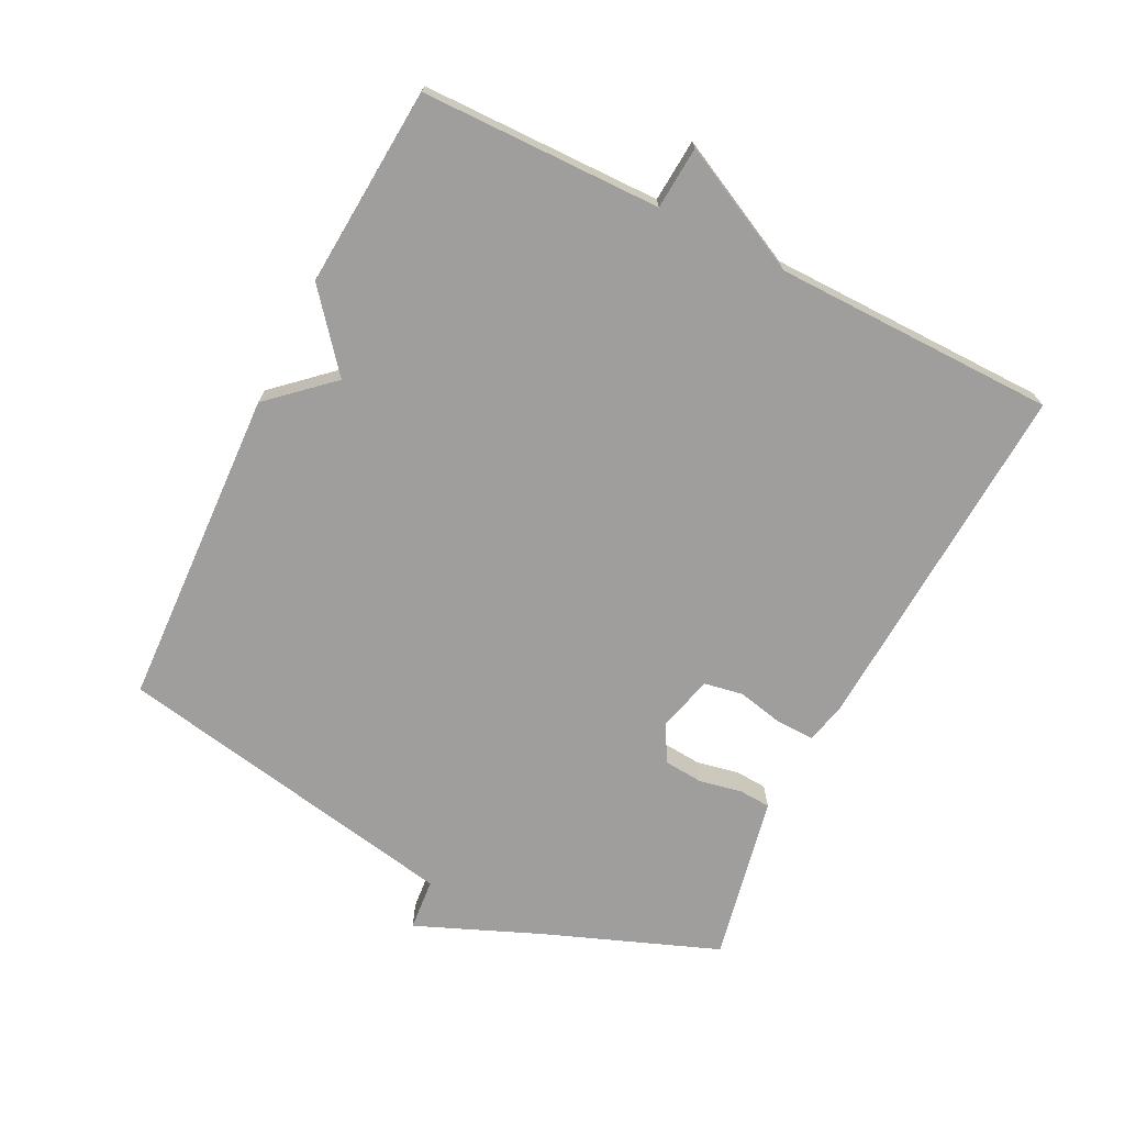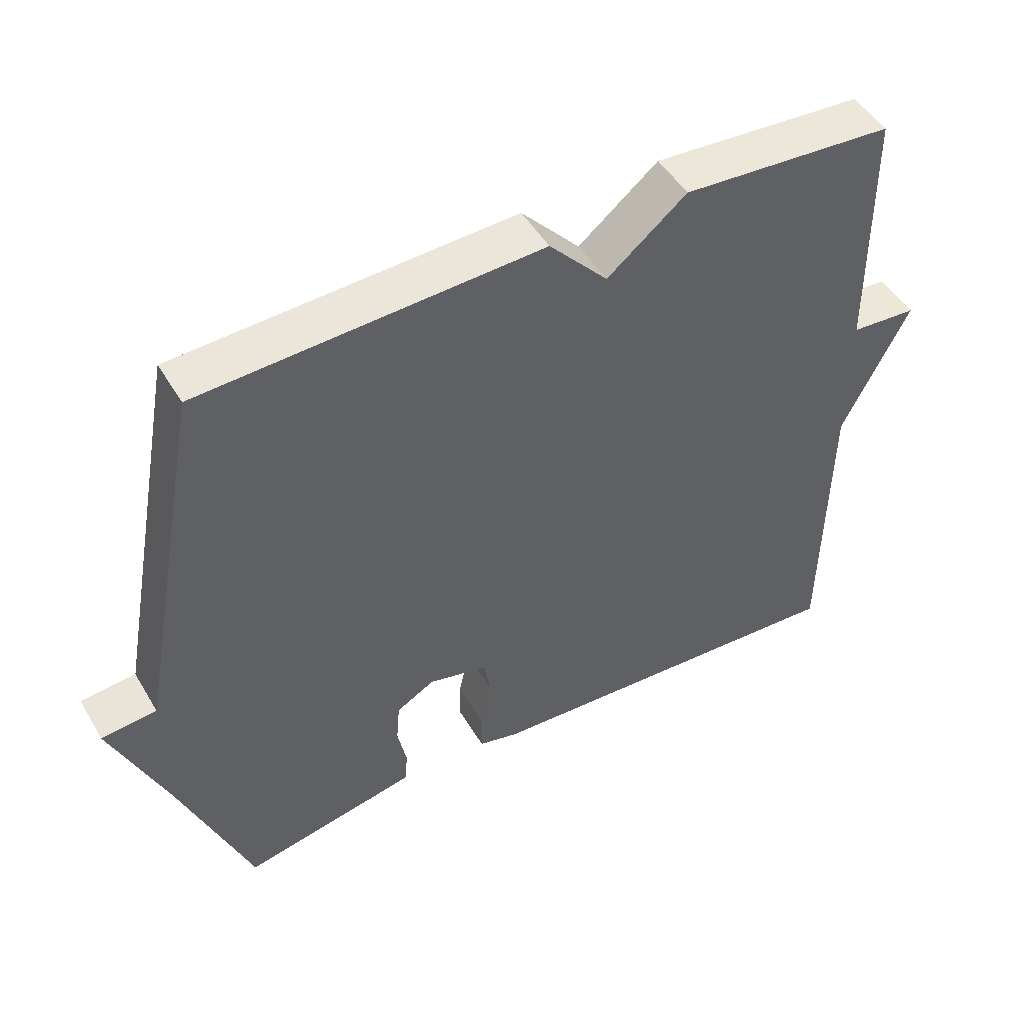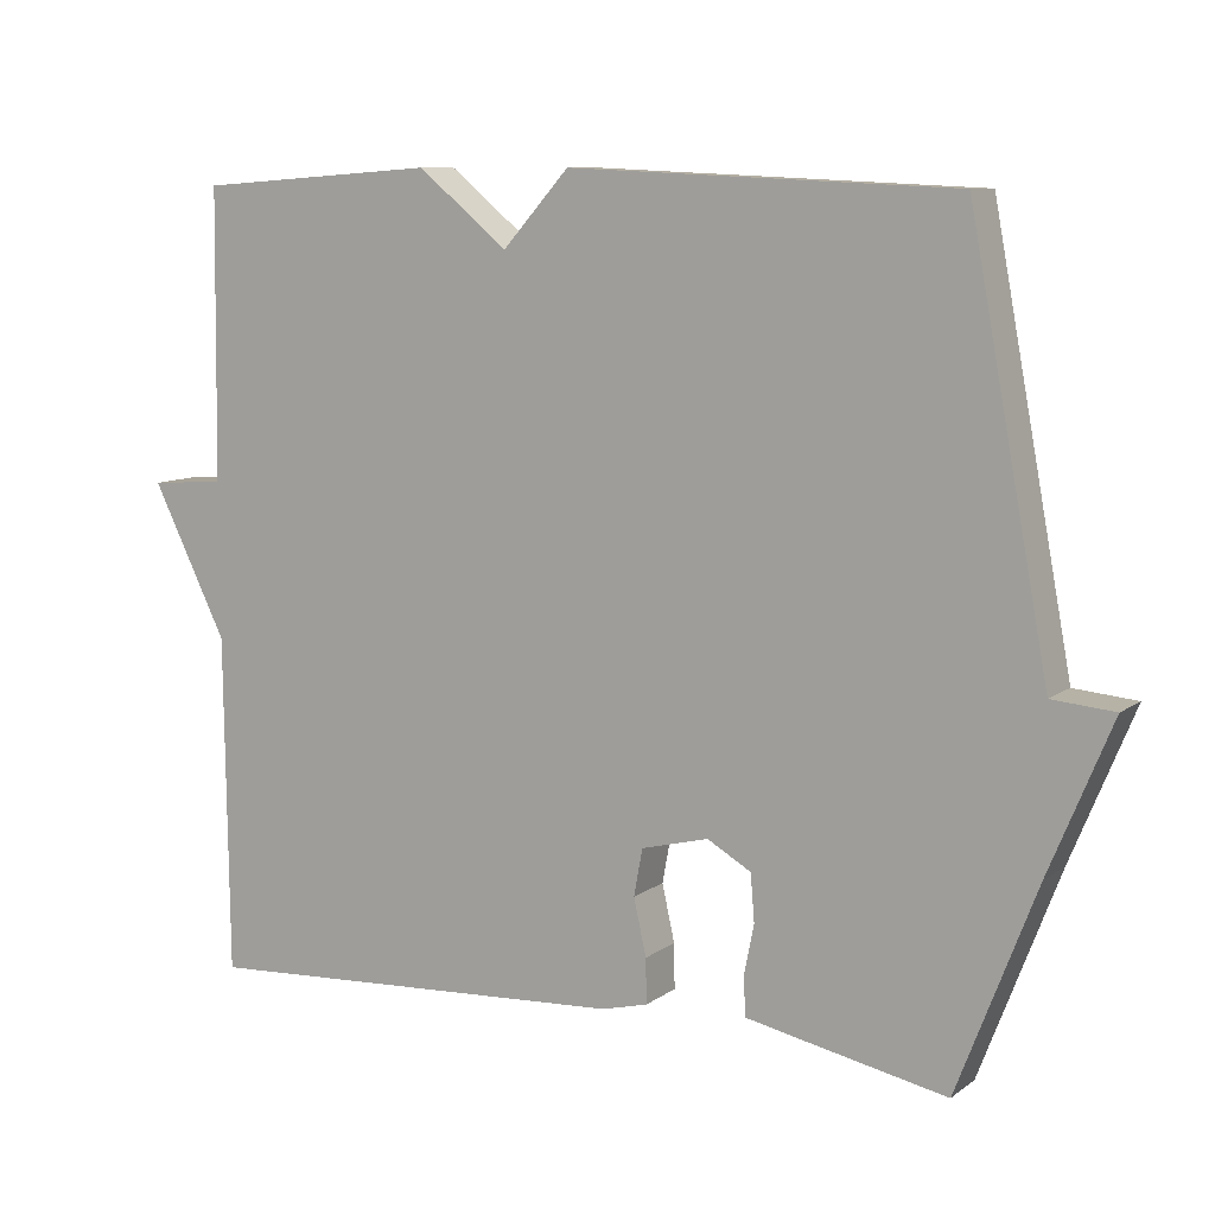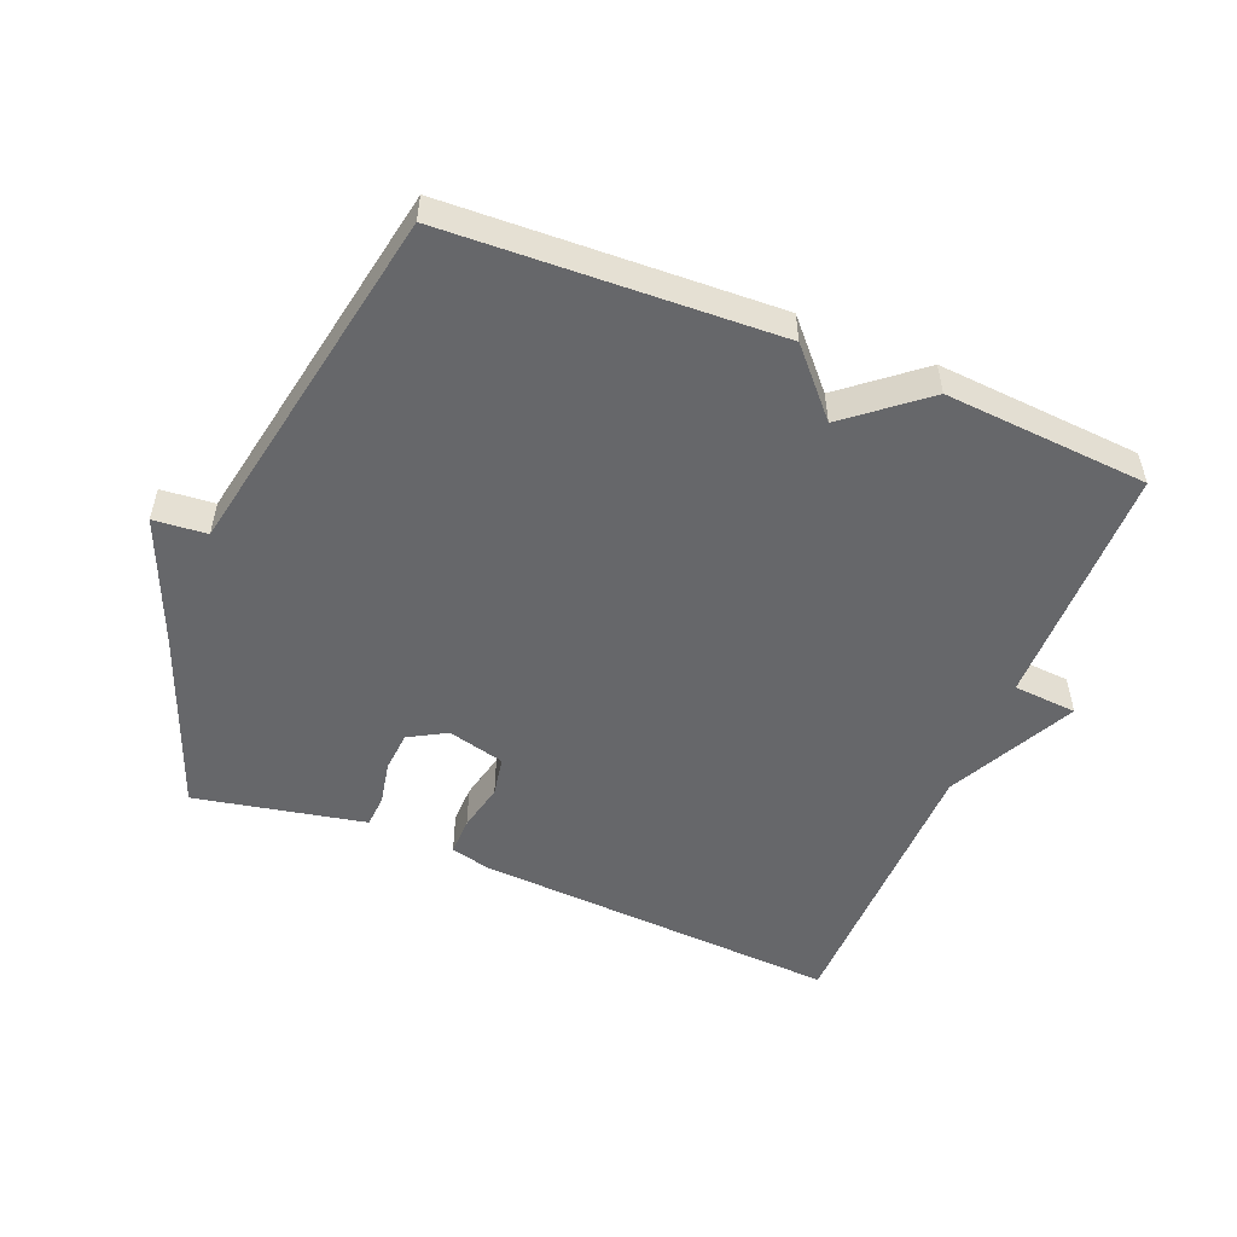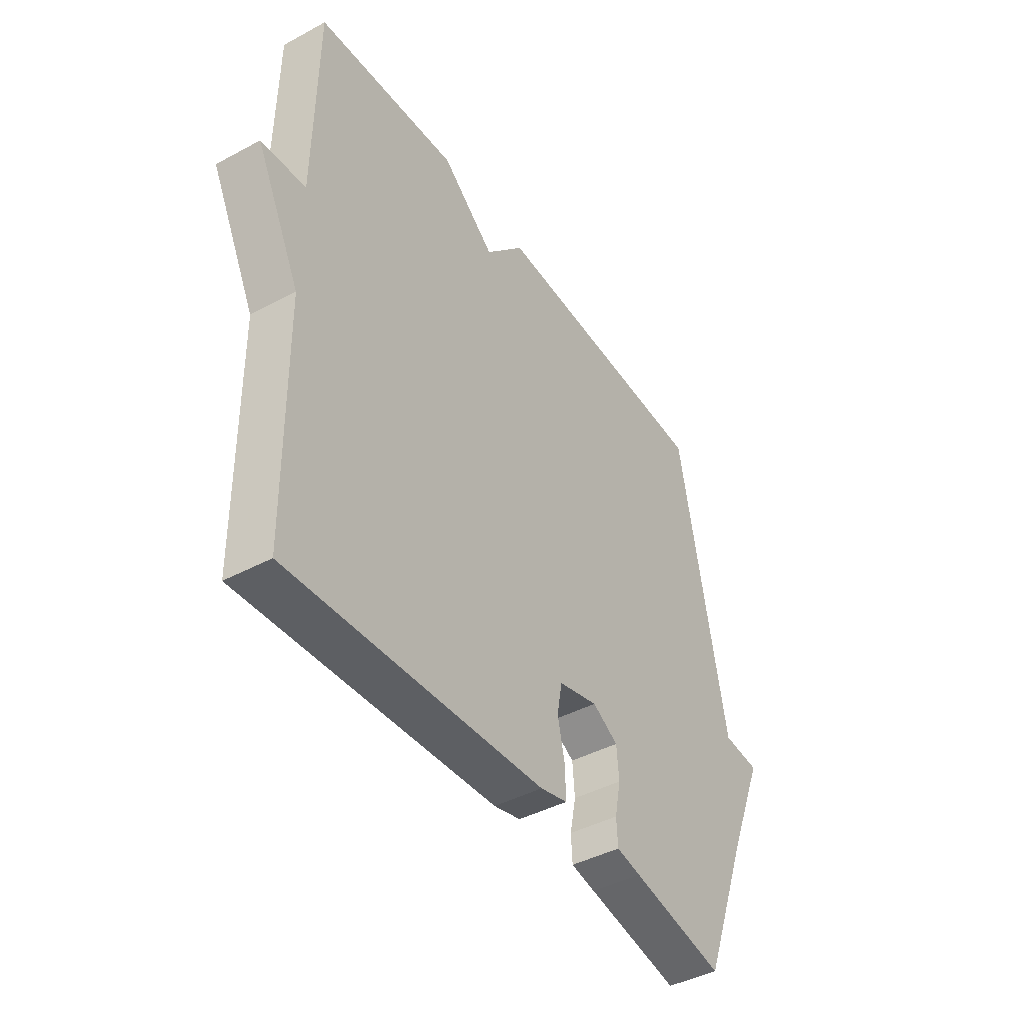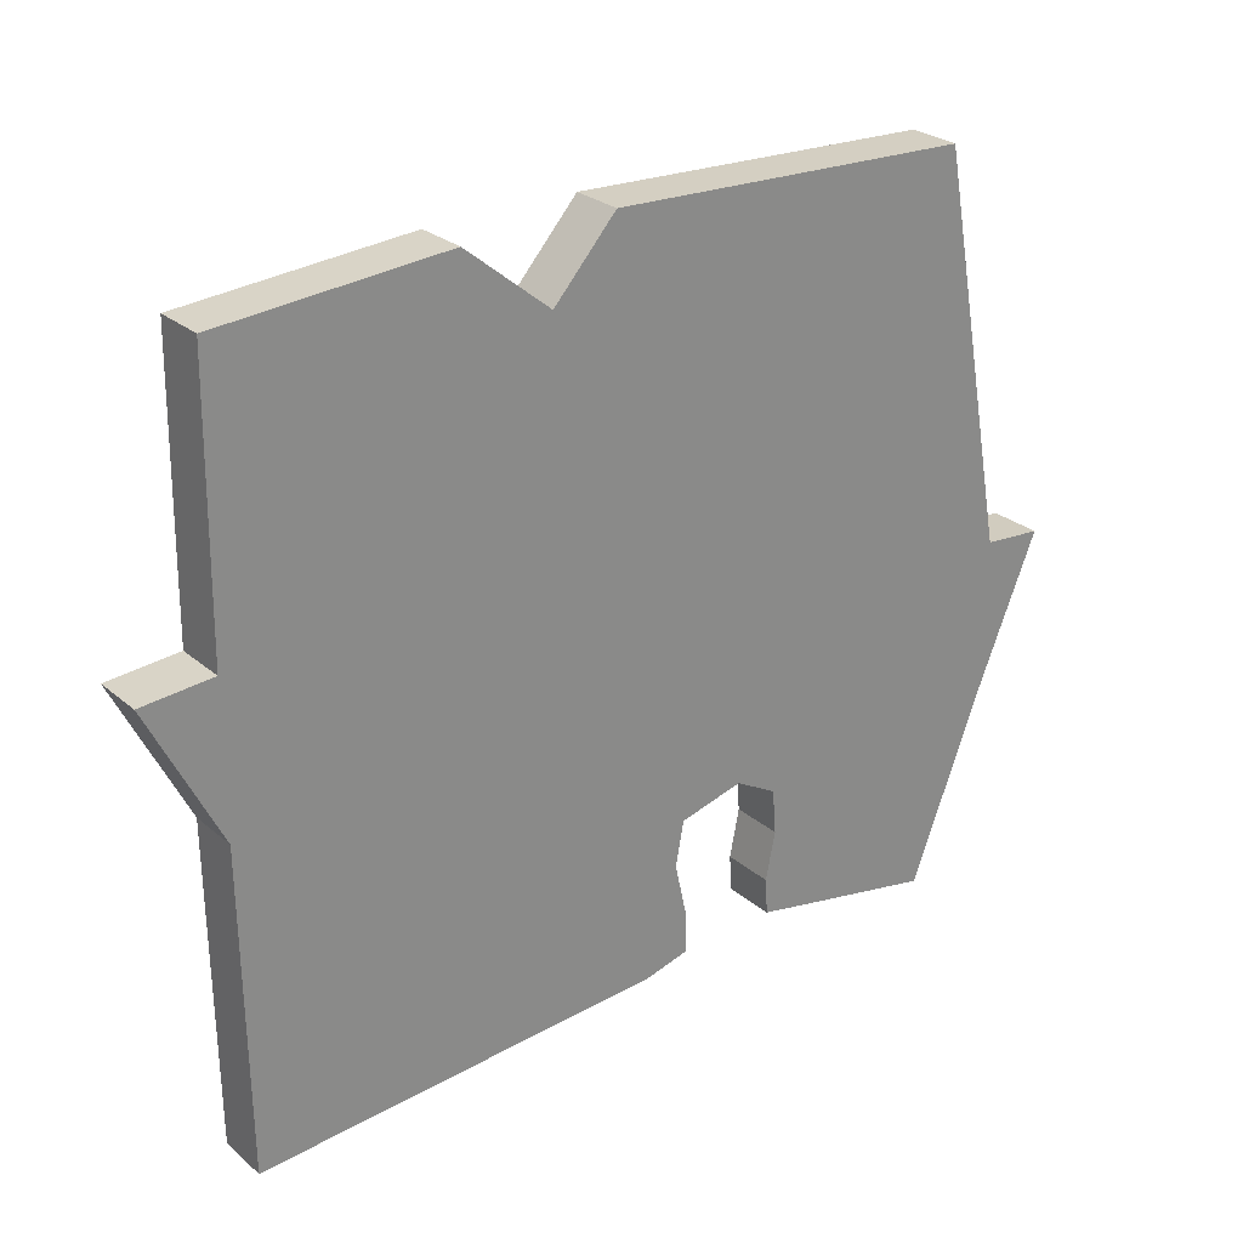
<metadata>
{"format":"obj","ext":"obj","renderer":"f3d","projection":"perspective","resolution":1024,"background":"white","views":[{"elev":-70.9,"azim":63.4,"up":"+Y"},{"elev":48.9,"azim":-29.6,"up":"+Z"},{"elev":9.3,"azim":-150.2,"up":"+Z"},{"elev":-52.2,"azim":-22.2,"up":"+Y"},{"elev":-43.0,"azim":122.5,"up":"+Z"},{"elev":26.8,"azim":142.2,"up":"+Z"}]}
</metadata>
<code>
v 0.5 0.07 0.5
v 0.505 0.07 0.132
v 0.601 0.07 0.125
v 0.505 0.07 -0.068
v 0.5 0.07 -0.5
v -0.054 0.07 -0.468
v -0.113 0.07 -0.453
v -0.112 0.07 -0.396
v -0.096 0.07 -0.324
v -0.107 0.07 -0.264
v -0.193 0.07 -0.242
v -0.249 0.07 -0.274
v -0.254 0.07 -0.334
v -0.241 0.07 -0.399
v -0.244 0.07 -0.448
v -0.297 0.07 -0.459
v -0.5 0.07 -0.5
v -0.601 0.07 -0.237
v -0.681 0.07 -0.044
v -0.601 0.07 -0.037
v -0.5 0.07 0.5
v -0.007 0.07 0.522
v 0.078 0.07 0.428
v 0.193 0.07 0.522
v 0.5 0 0.5
v 0.505 0 0.132
v 0.601 0 0.125
v 0.505 0 -0.068
v 0.5 0 -0.5
v -0.054 0 -0.468
v -0.113 0 -0.453
v -0.112 0 -0.396
v -0.096 0 -0.324
v -0.107 0 -0.264
v -0.193 0 -0.242
v -0.249 0 -0.274
v -0.254 0 -0.334
v -0.241 0 -0.399
v -0.244 0 -0.448
v -0.297 0 -0.459
v -0.5 0 -0.5
v -0.601 0 -0.237
v -0.681 0 -0.044
v -0.601 0 -0.037
v -0.5 0 0.5
v -0.007 0 0.522
v 0.078 0 0.428
v 0.193 0 0.522
f 23 24 1 2
f 20 21 22 23
f 20 23 2
f 18 19 20
f 17 18 20
f 16 17 20
f 15 16 20
f 14 15 20
f 13 14 20
f 12 13 20
f 11 12 20
f 2 3 4
f 20 2 4
f 11 20 4
f 10 11 4
f 4 5 6
f 10 4 6
f 9 10 6
f 6 7 8 9
f 26 25 48 47
f 47 46 45 44
f 26 47 44
f 44 43 42
f 44 42 41
f 44 41 40
f 44 40 39
f 44 39 38
f 44 38 37
f 44 37 36
f 44 36 35
f 28 27 26
f 28 26 44
f 28 44 35
f 28 35 34
f 30 29 28
f 30 28 34
f 30 34 33
f 33 32 31 30
f 1 25 26 2
f 2 26 27 3
f 3 27 28 4
f 4 28 29 5
f 5 29 30 6
f 6 30 31 7
f 7 31 32 8
f 8 32 33 9
f 9 33 34 10
f 10 34 35 11
f 11 35 36 12
f 12 36 37 13
f 13 37 38 14
f 14 38 39 15
f 15 39 40 16
f 16 40 41 17
f 17 41 42 18
f 18 42 43 19
f 19 43 44 20
f 20 44 45 21
f 21 45 46 22
f 22 46 47 23
f 23 47 48 24
f 24 48 25 1

</code>
